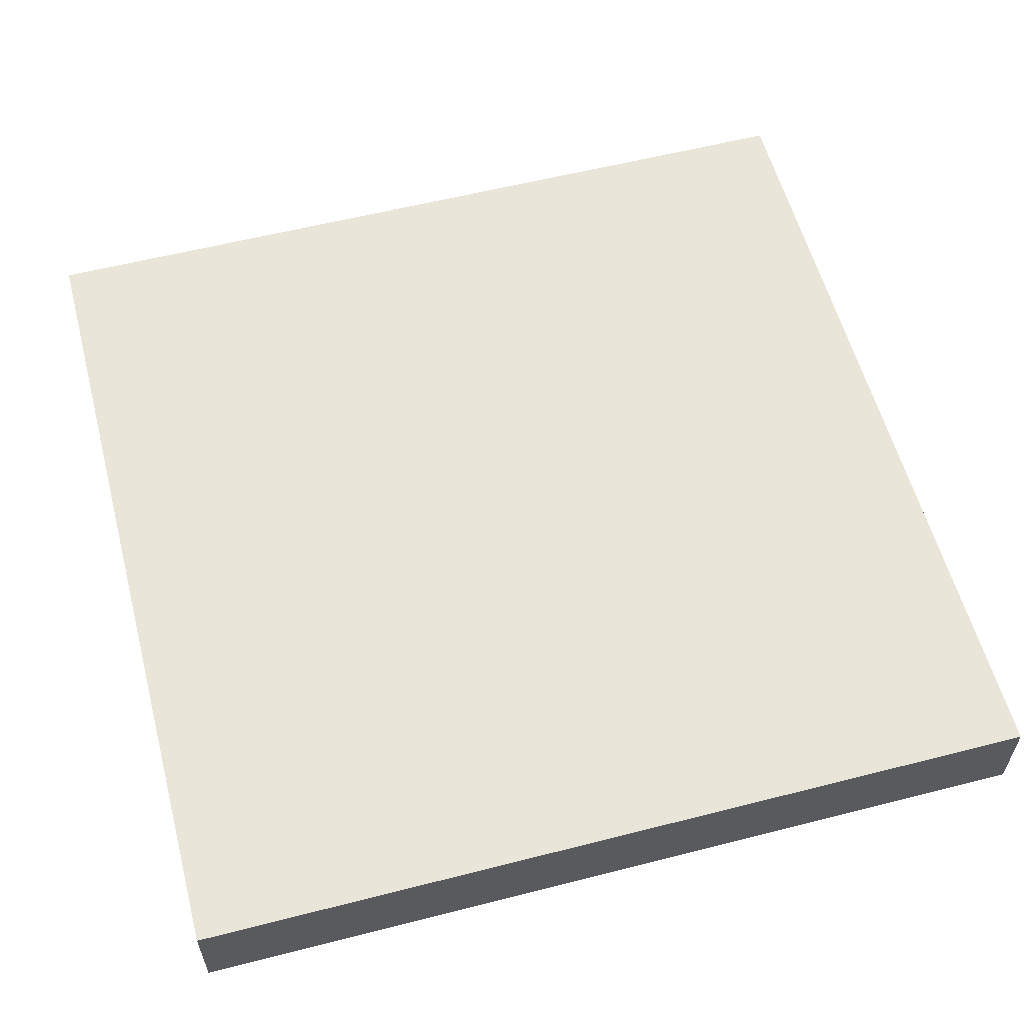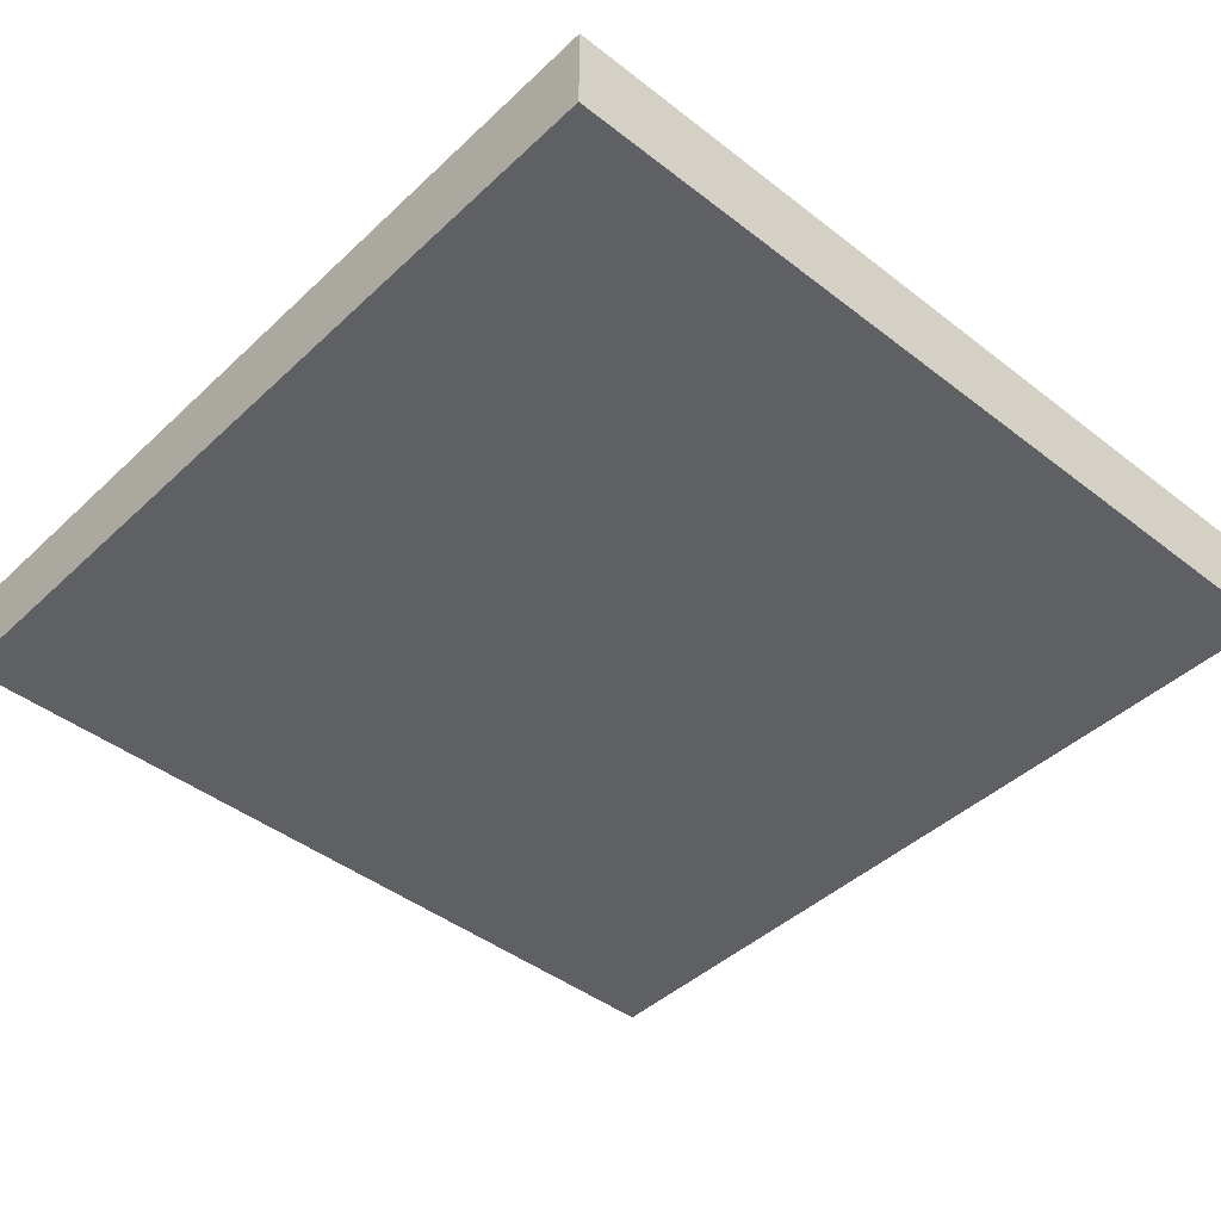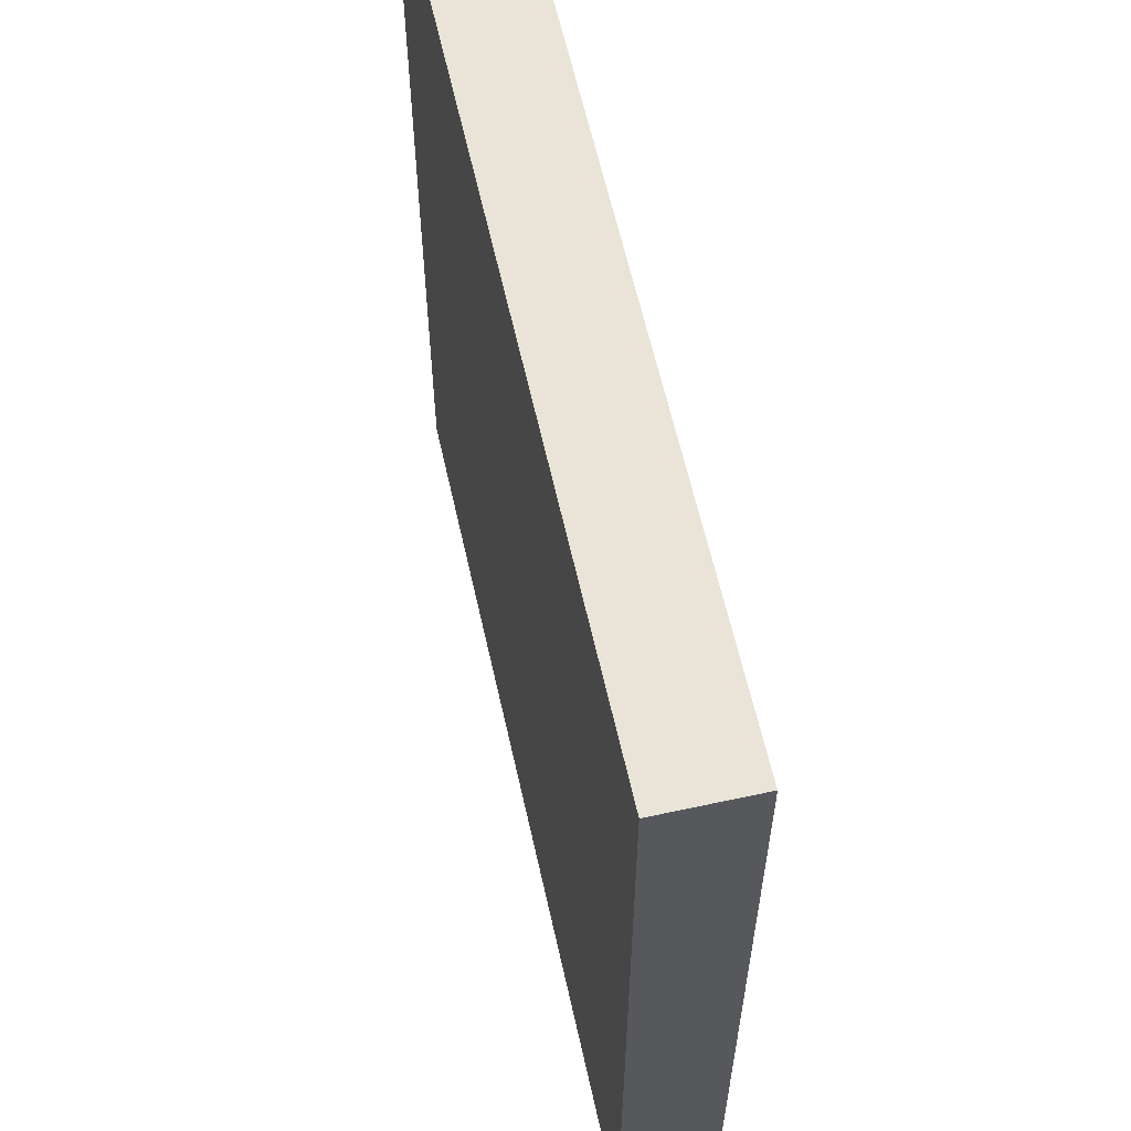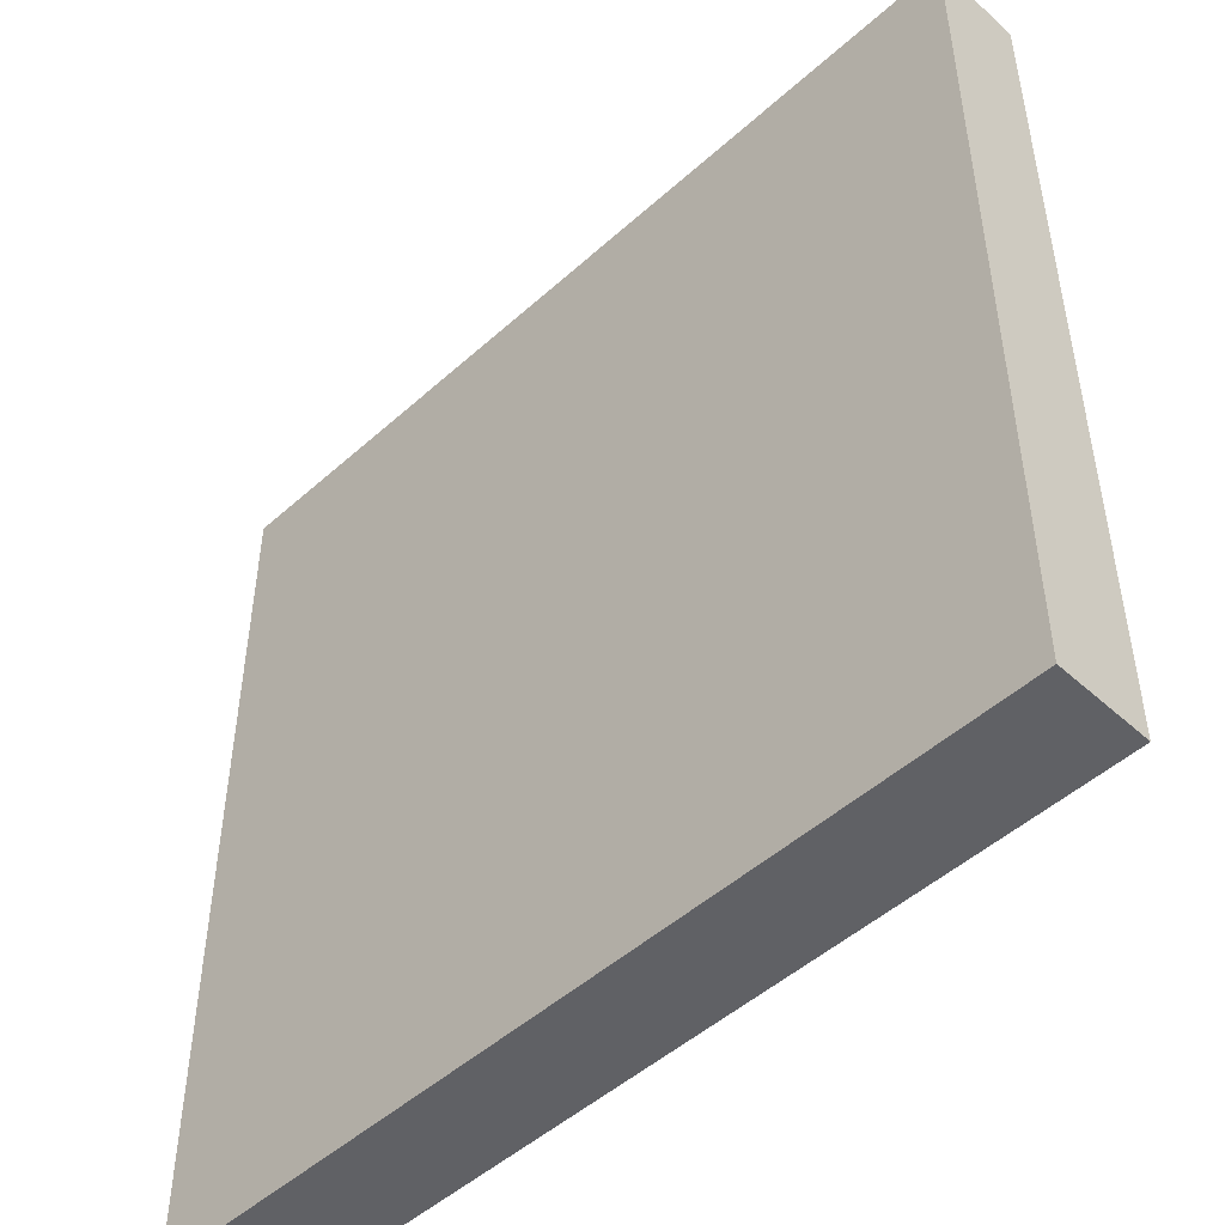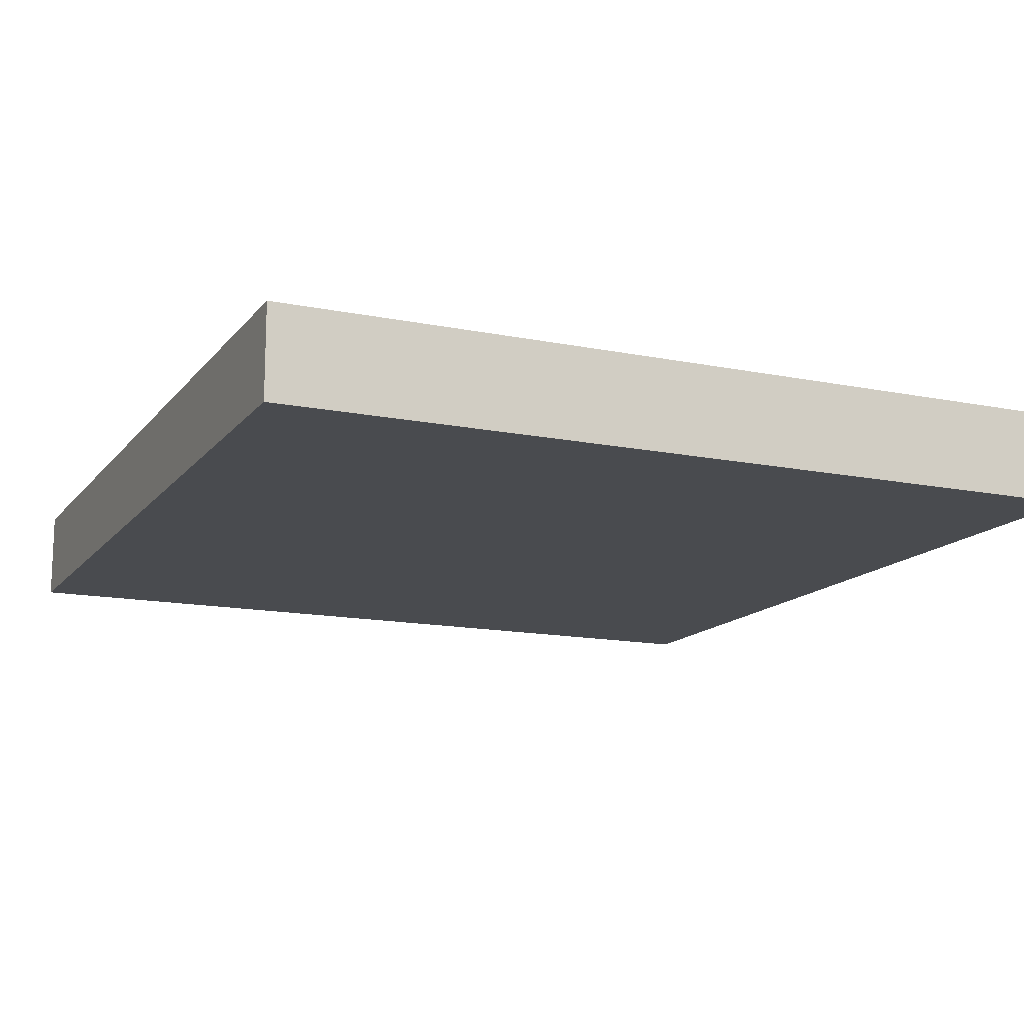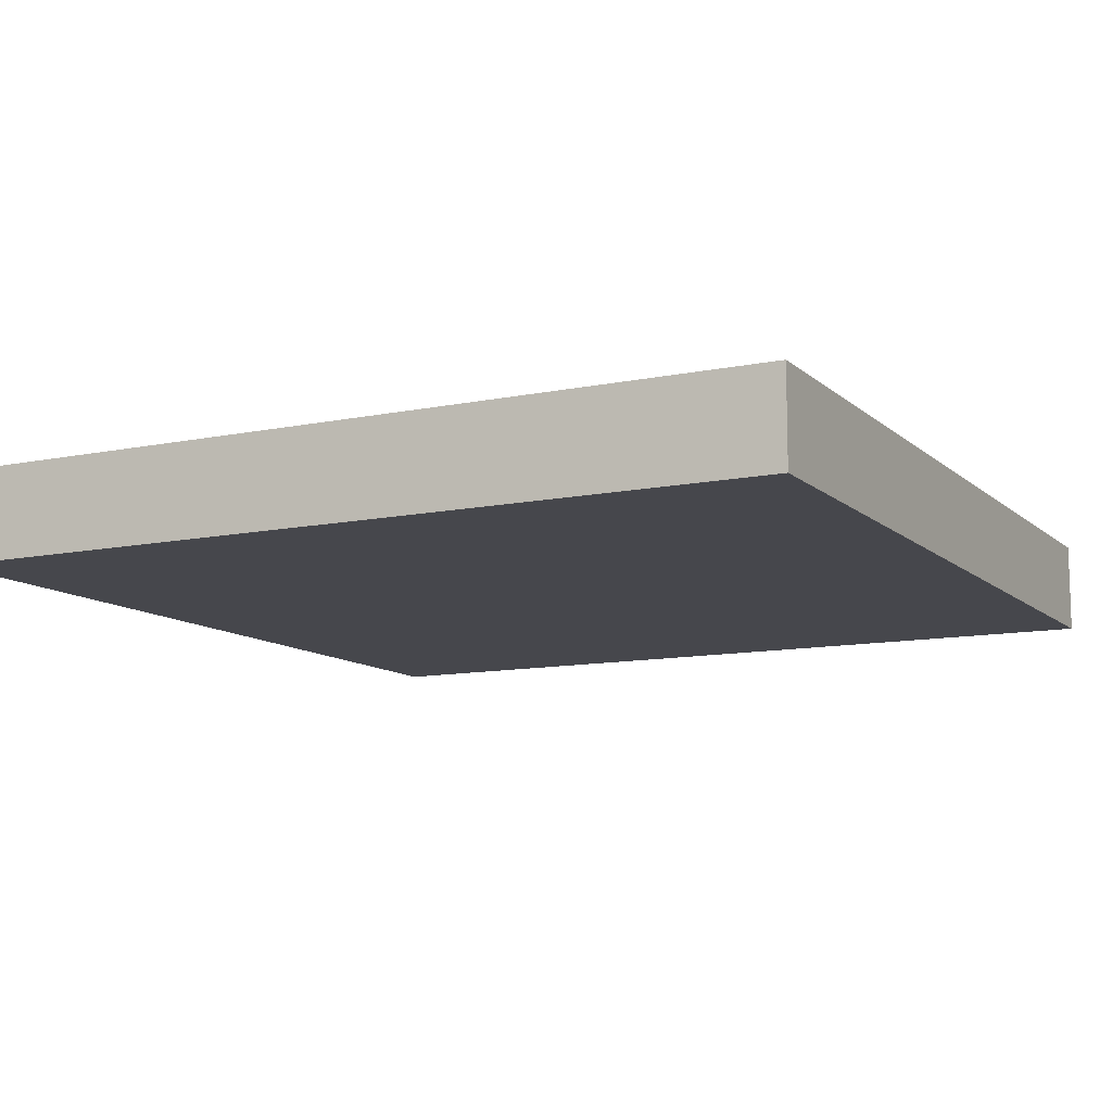
<metadata>
{"format":"obj","ext":"obj","renderer":"f3d","projection":"perspective","resolution":1024,"background":"white","views":[{"elev":58.1,"azim":75.2,"up":"+Y"},{"elev":-43.7,"azim":-42.4,"up":"+Y"},{"elev":60.9,"azim":77.5,"up":"+Z"},{"elev":-49.0,"azim":-135.1,"up":"+Z"},{"elev":-14.2,"azim":155.9,"up":"+Y"},{"elev":-11.0,"azim":-152.8,"up":"+Y"}]}
</metadata>
<code>
g bridge_x2_COL
v -1.731 0 3.5
v -1.731 0.3735 3.5
v 1.731 0.3735 3.5
v 1.731 0 3.5
v -1.731 0.3735 3.5
v -1.731 0.3735 -2.67e-07
v 1.731 0.3735 -2.67e-07
v 1.731 0.3735 3.5
v -1.731 0 2.67e-07
v -1.731 0 3.5
v 1.731 0 3.5
v 1.731 0 2.67e-07
v 1.731 0 3.5
v 1.731 0.3735 3.5
v 1.731 0.3735 -2.67e-07
v 1.731 0 2.67e-07
v -1.731 0 2.67e-07
v -1.731 0.3735 -2.67e-07
v -1.731 0.3735 3.5
v -1.731 0 3.5
v 1.731 0 2.67e-07
v 1.731 0.3735 -2.67e-07
v -1.731 0.3735 -2.67e-07
v -1.731 0 2.67e-07
g bridge_x2_COL_0
f 3 2 1
f 4 3 1
f 7 6 5
f 8 7 5
f 11 10 9
f 12 11 9
f 15 14 13
f 16 15 13
f 19 18 17
f 20 19 17
f 23 22 21
f 24 23 21

</code>
